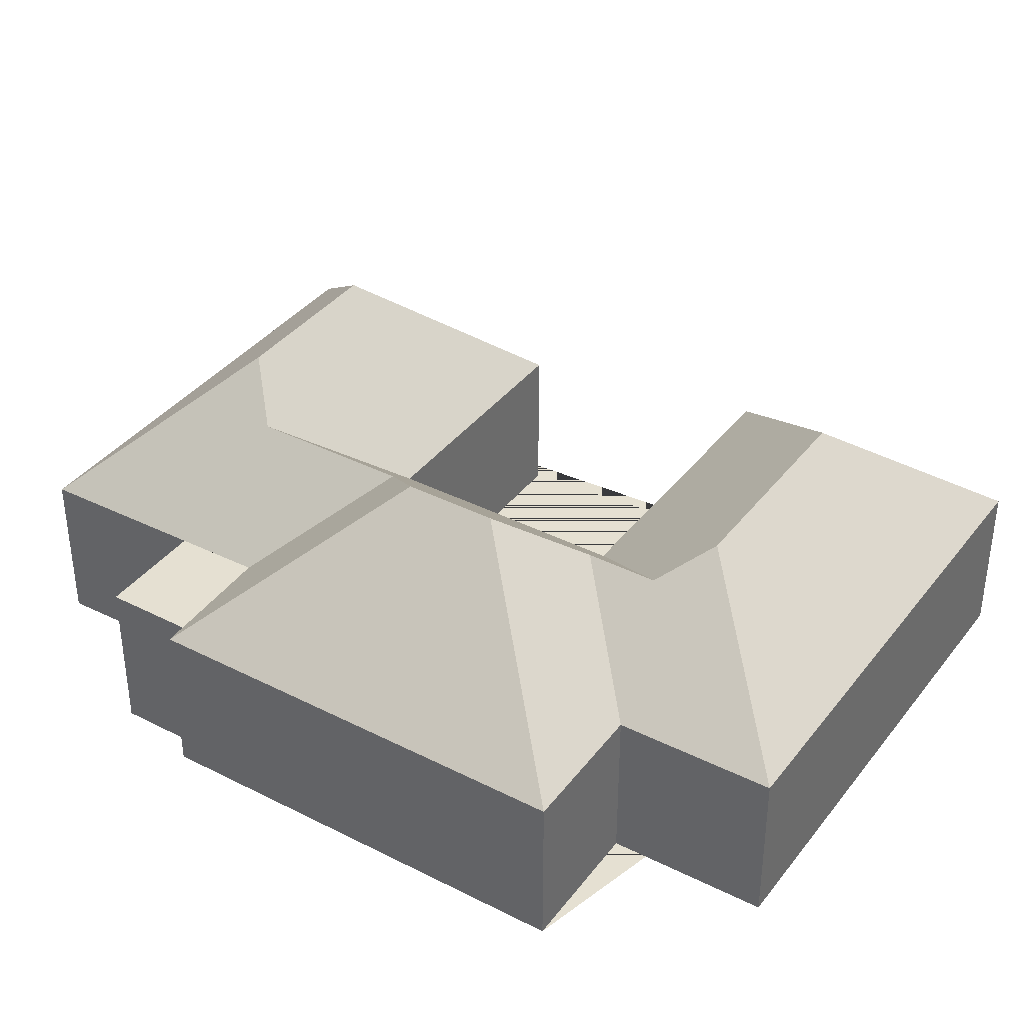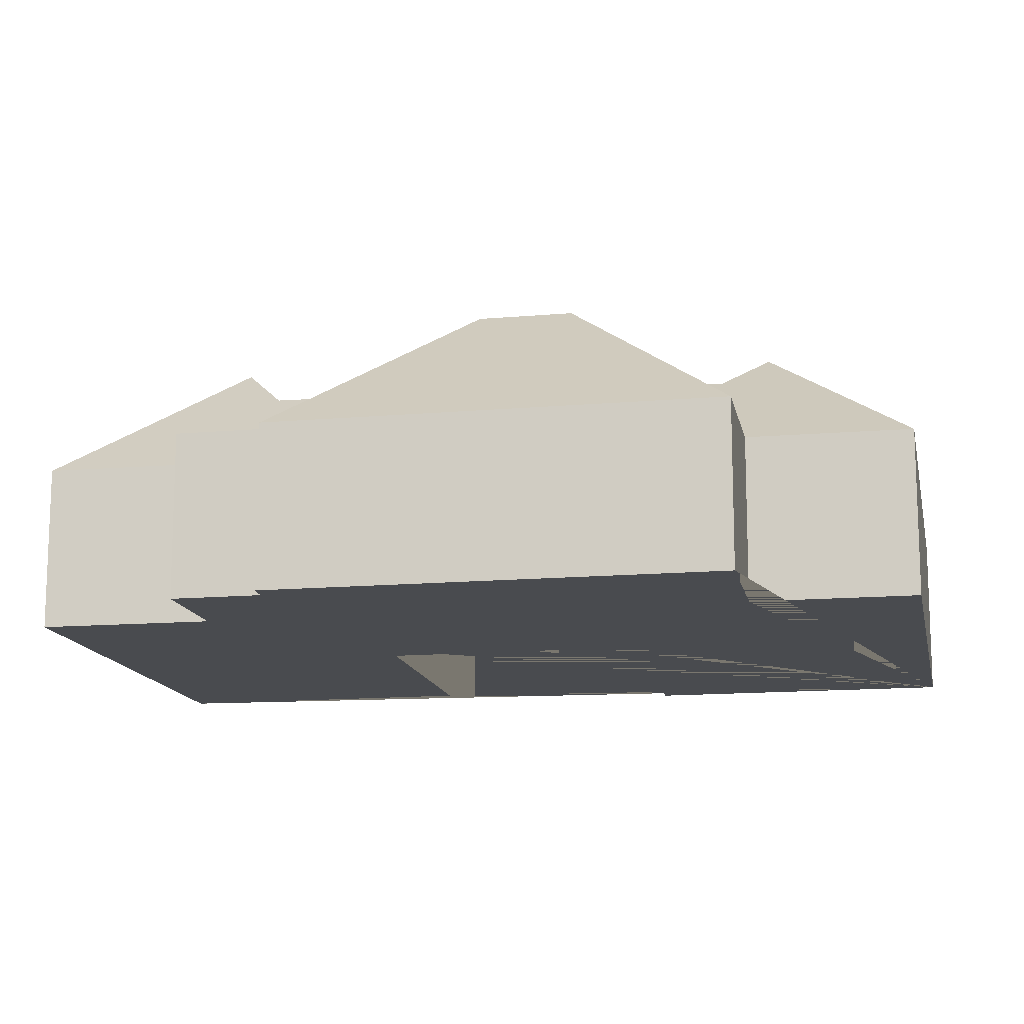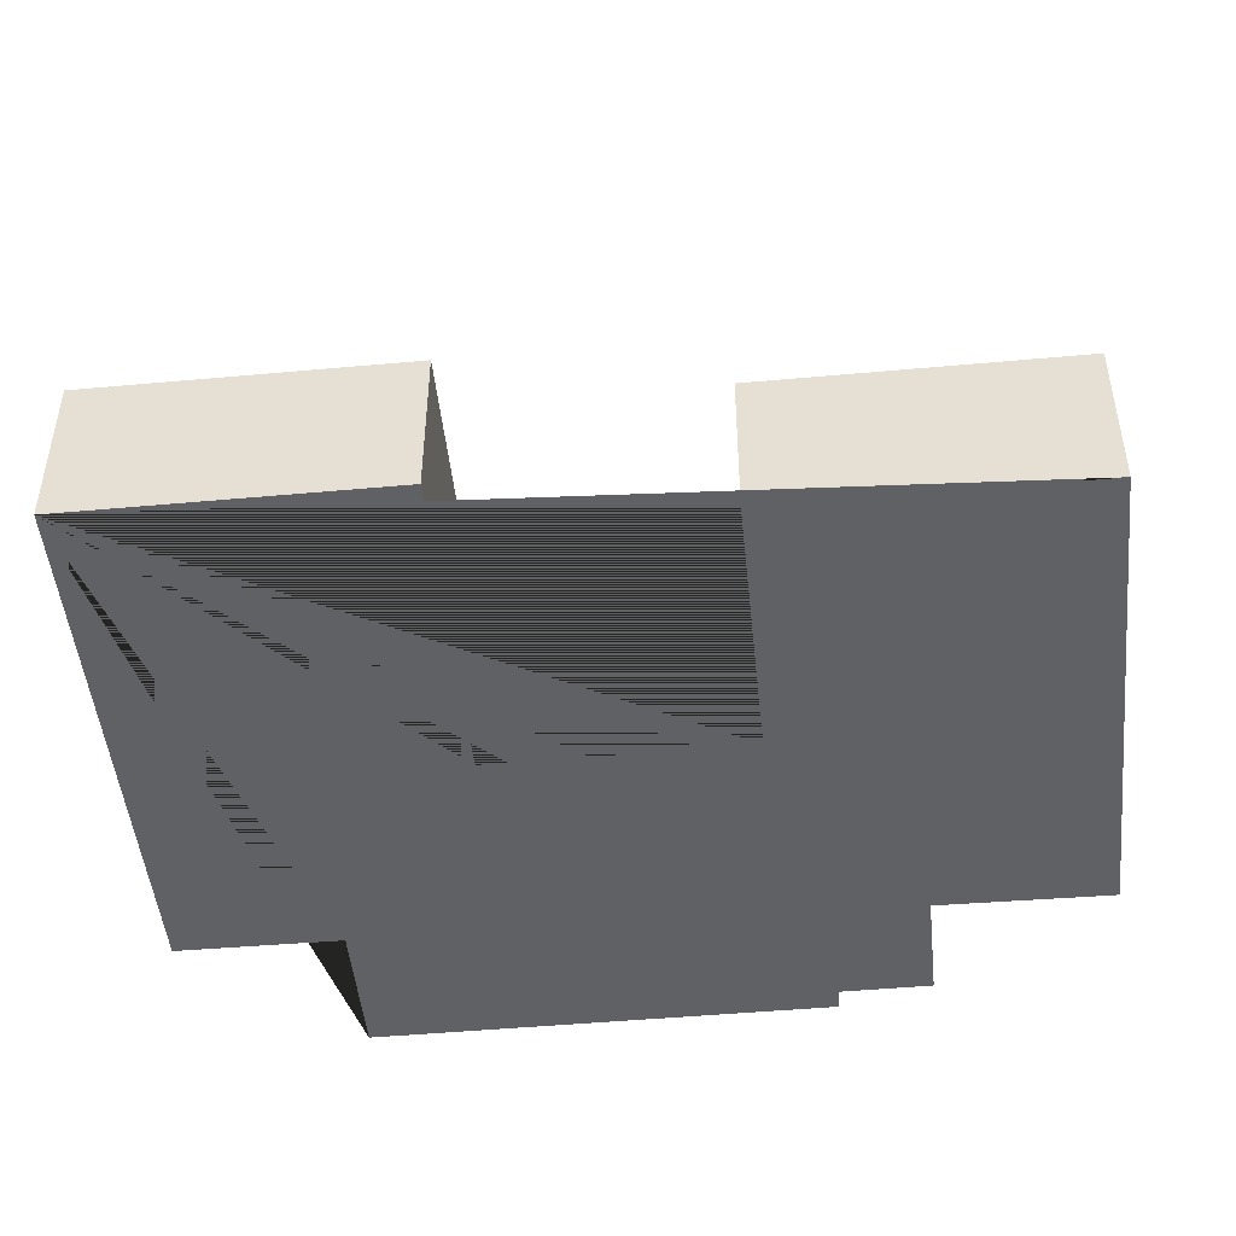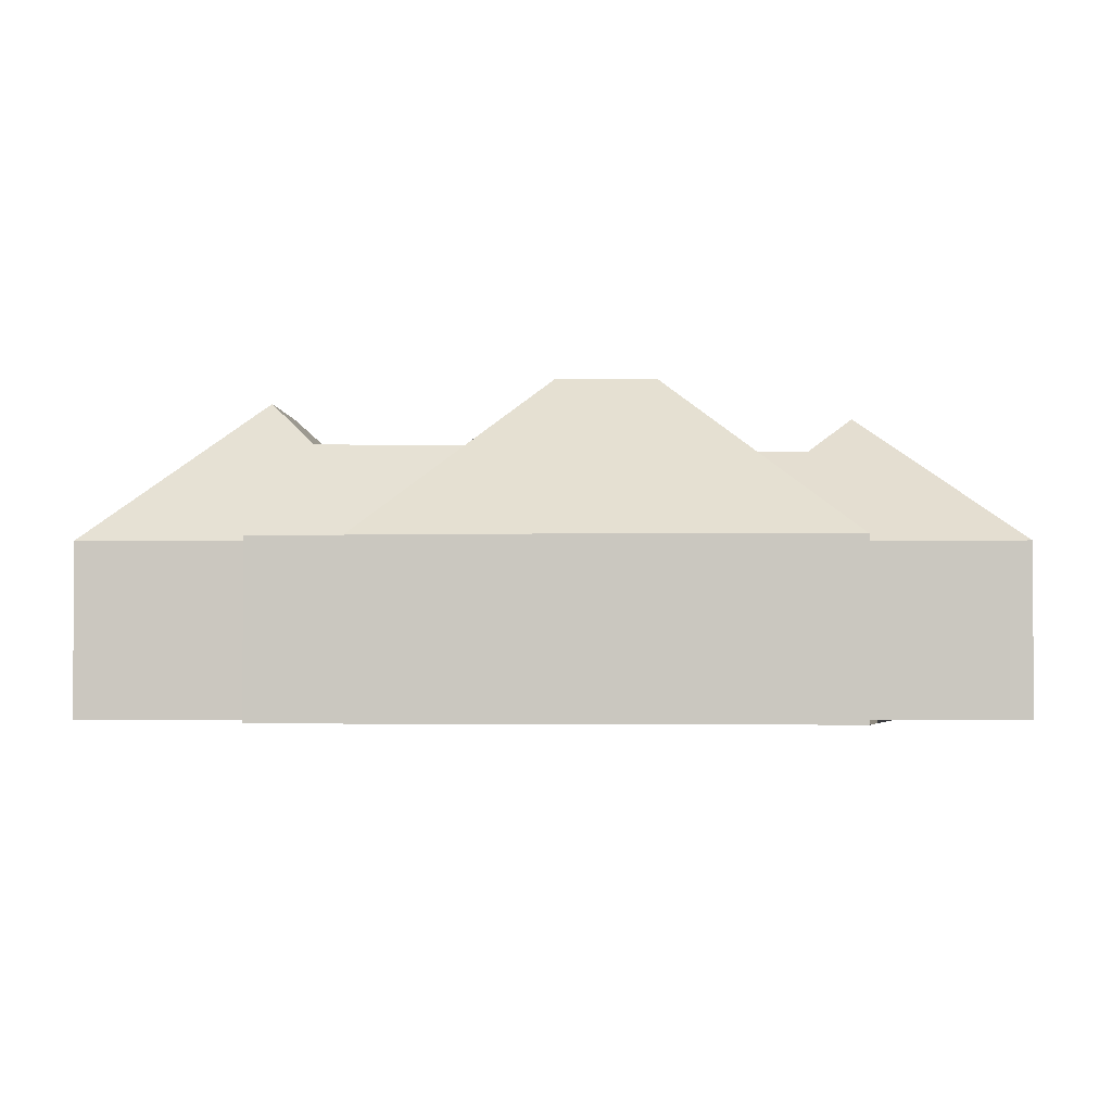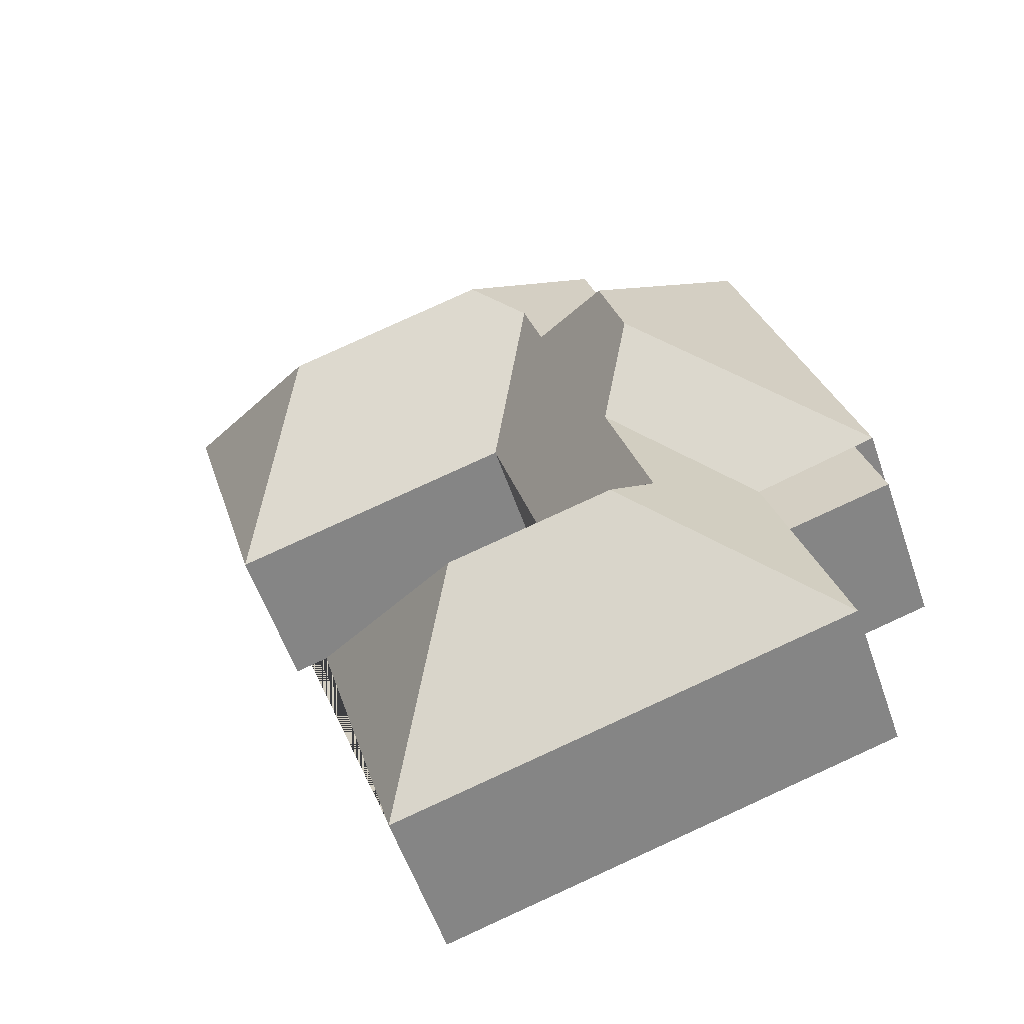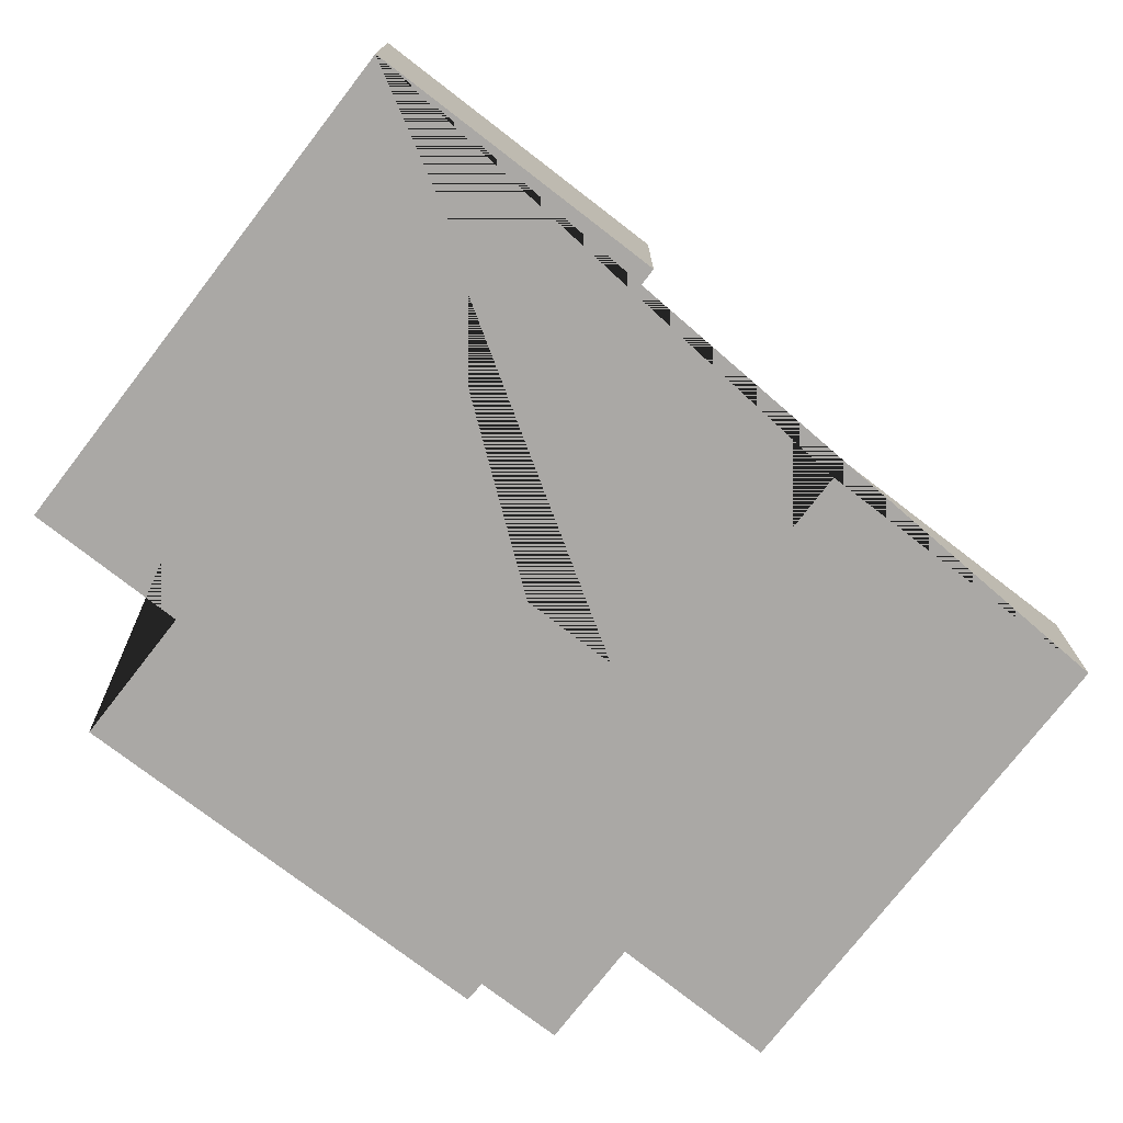
<metadata>
{"format":"obj","ext":"obj","renderer":"f3d","projection":"perspective","resolution":1024,"background":"white","views":[{"elev":37.7,"azim":-41.0,"up":"+Y"},{"elev":-13.9,"azim":-62.9,"up":"+Y"},{"elev":-47.9,"azim":111.8,"up":"+Y"},{"elev":-2.1,"azim":-72.5,"up":"+Y"},{"elev":-56.5,"azim":-161.2,"up":"+Z"},{"elev":-75.1,"azim":68.3,"up":"+Y"}]}
</metadata>
<code>
o BK39_500_015030_0052
v 395.2 75 -91.5
v 355.7 75 -229.6
v 262.8 75 -470.7
v 301.9 75 -334.1
v 309.8 132.2 -138.5
v 214.5 139.6 -381.4
v 215.6 75 -189.6
v 183.9 75 -300.3
v 209.9 132.2 -110
v 137.5 139.7 -359.4
v 185.1 116.4 -124.5
v 175.6 116.5 -156.9
v 142.9 119 -260.6
v 121.7 119.5 -332.3
v 123.2 145 -221.6
v 135.2 145 -179.7
v 160.9 75 -24.51
v 139.7 75 -96.08
v 79.85 75 -295.5
v 68.39 75 -333.3
v 45.49 75 -408.6
v 30.25 75 -279.6
v 19 75 -319.1
v 77.66 75 -77.95
v 20.86 75 -276.6
v 395.2 0 -91.5
v 355.7 0 -229.6
v 215.6 0 -189.6
v 183.9 0 -300.3
v 301.9 0 -334.1
v 262.8 0 -470.7
v 45.49 0 -408.6
v 68.39 0 -333.3
v 19 0 -319.1
v 30.25 0 -279.6
v 20.86 0 -276.6
v 77.66 0 -77.95
v 139.7 0 -96.08
v 160.9 0 -24.51
f 17 9 5 1
f 17 18 12 11 9
f 18 24 16 12
f 24 25 15 16
f 25 22 19 13 15
f 22 23 20 19
f 19 13 14 10 21 20
f 21 3 6 10
f 3 4 6
f 4 8 14 10 6
f 8 7 11 12 16 15 13 14
f 7 2 5 9 11
f 2 1 5
f 26 27 28 29 30 31 32 33 34 35 36 37 38 39
f 1 26 27 2
f 2 27 28 7
f 7 28 29 8
f 8 29 30 4
f 4 30 31 3
f 3 31 32 21
f 21 32 33 20
f 20 33 34 23
f 23 34 35 22
f 22 35 36 25
f 25 36 37 24
f 24 37 38 18
f 18 38 39 17
f 17 39 26 1

</code>
